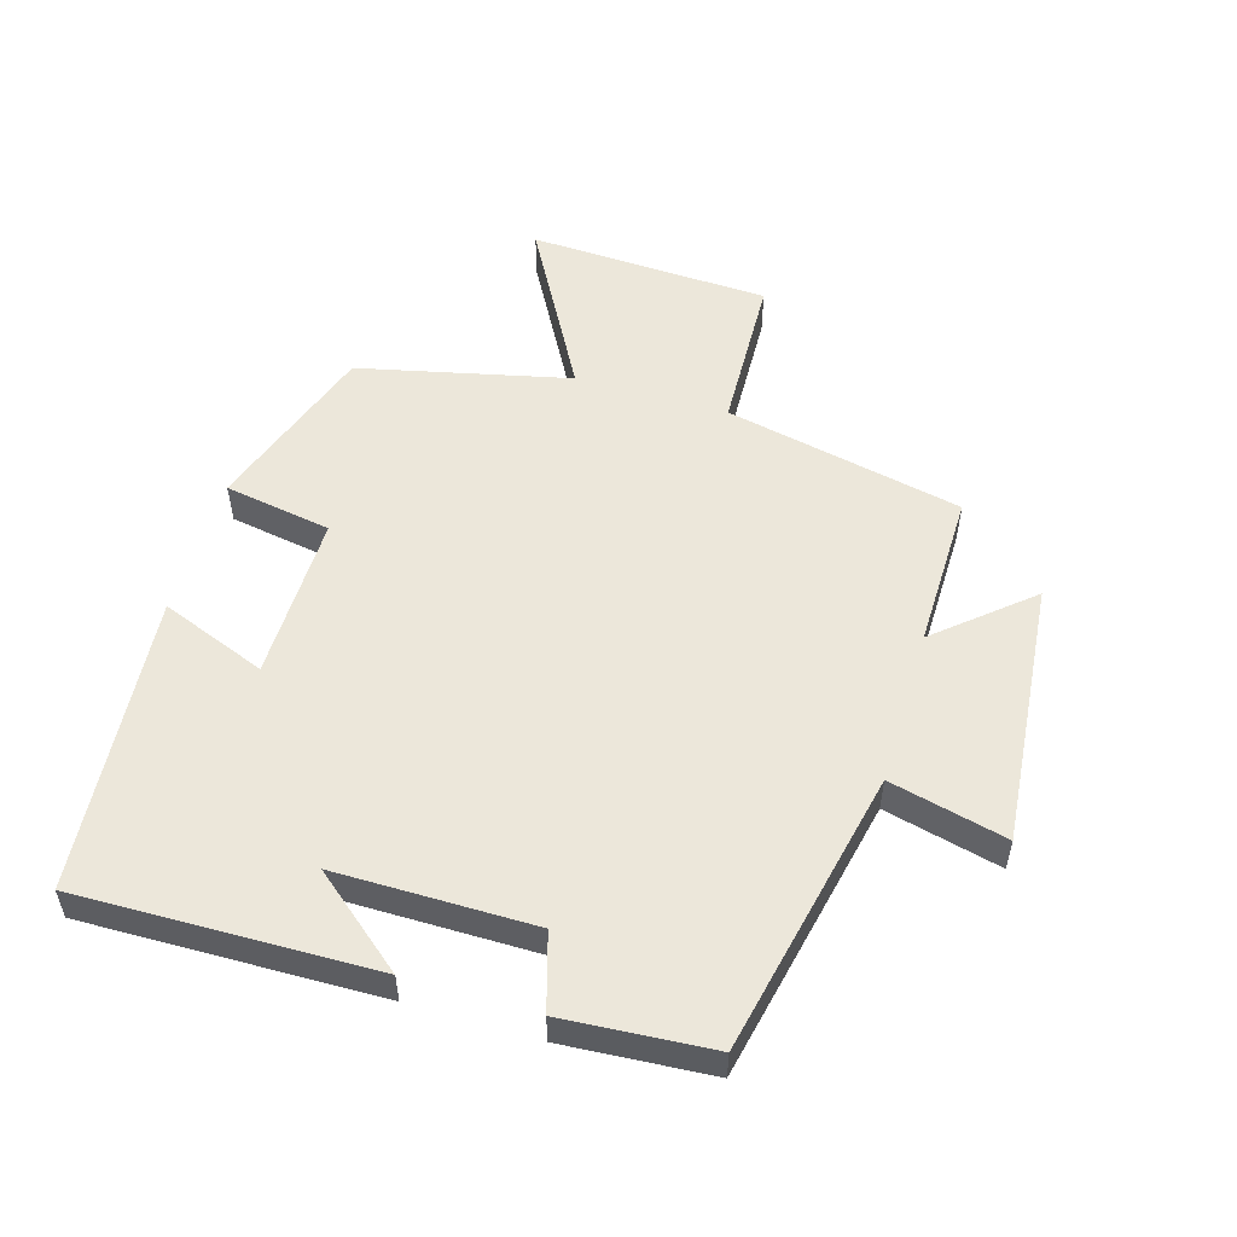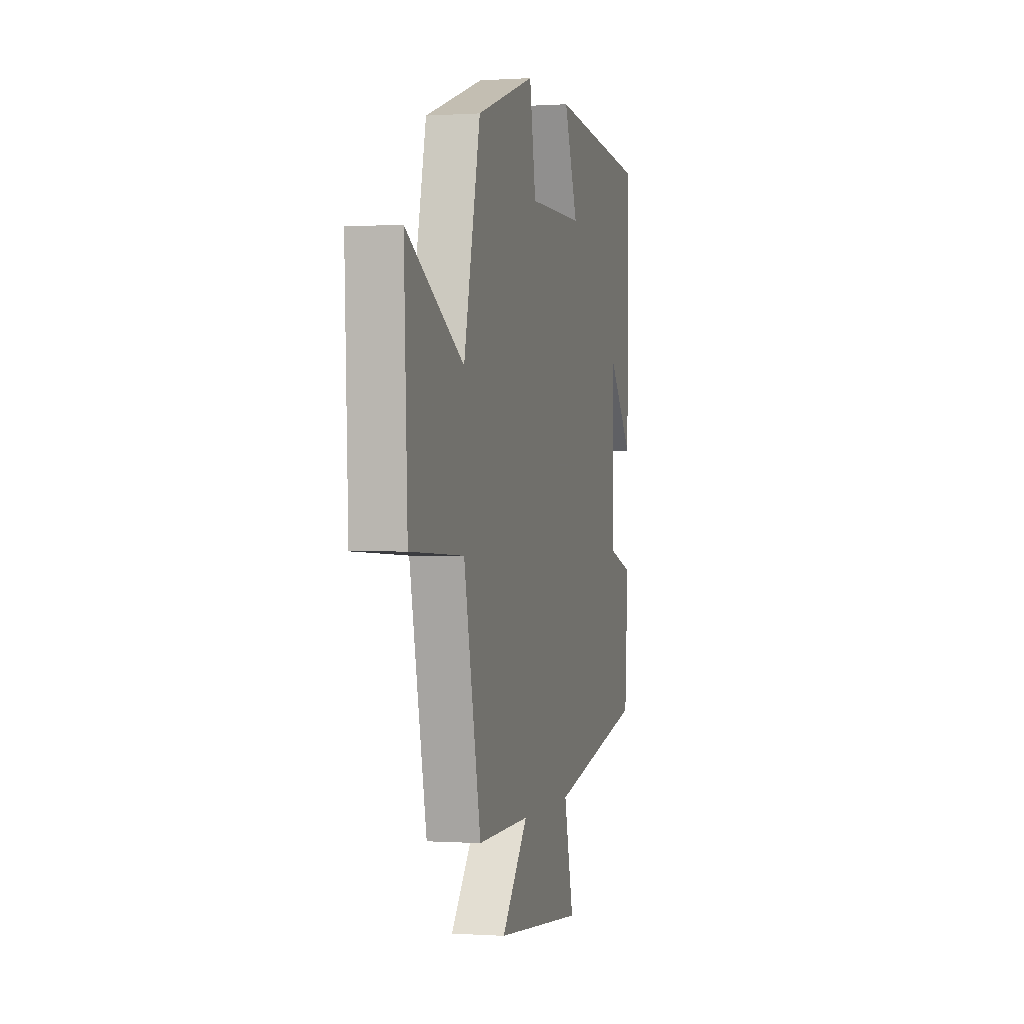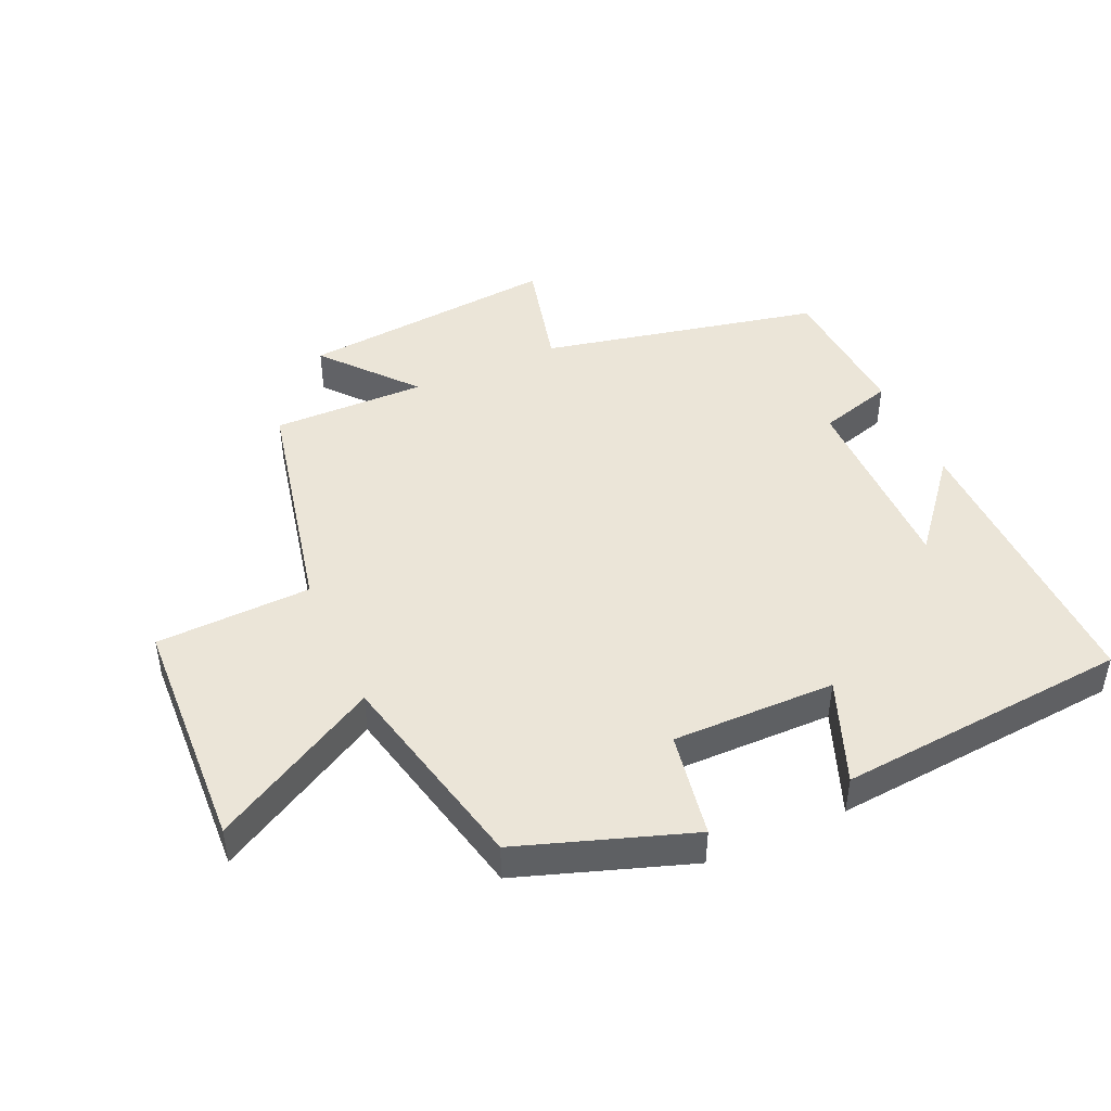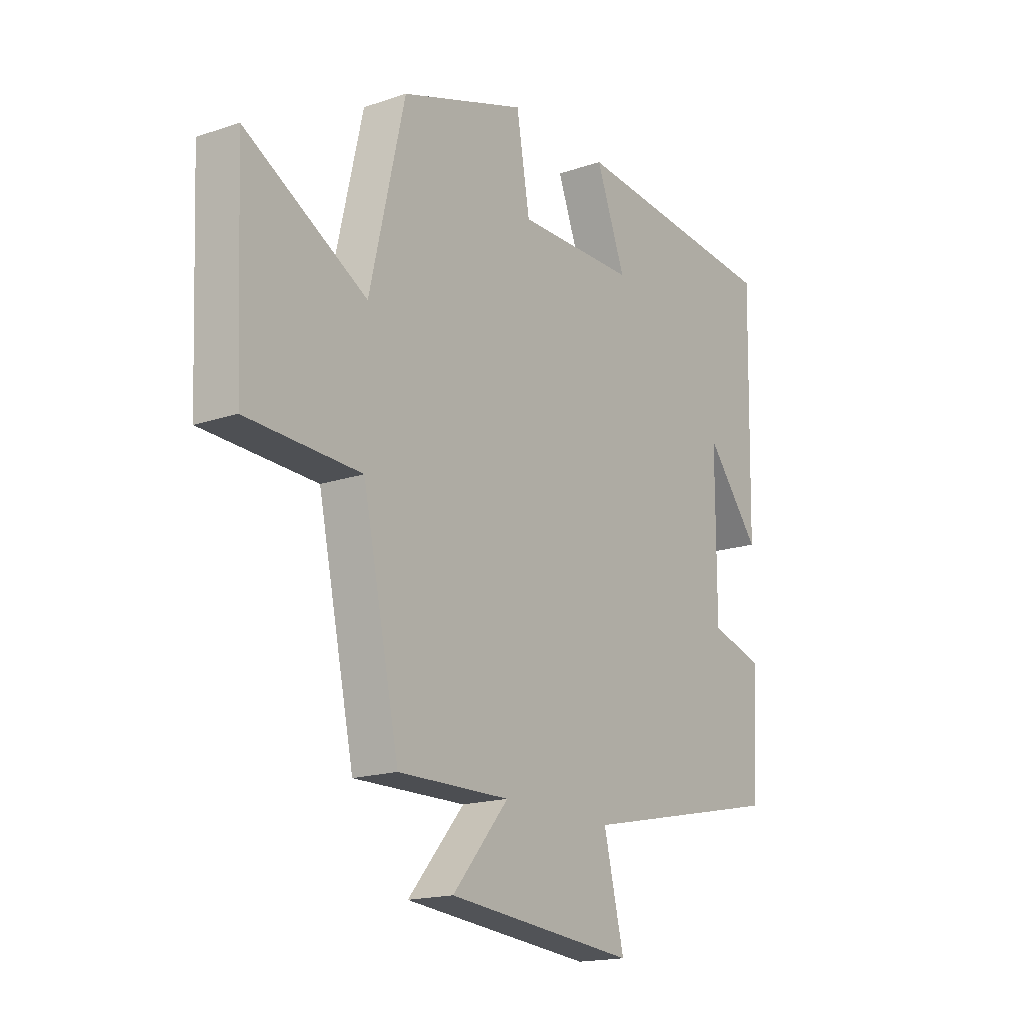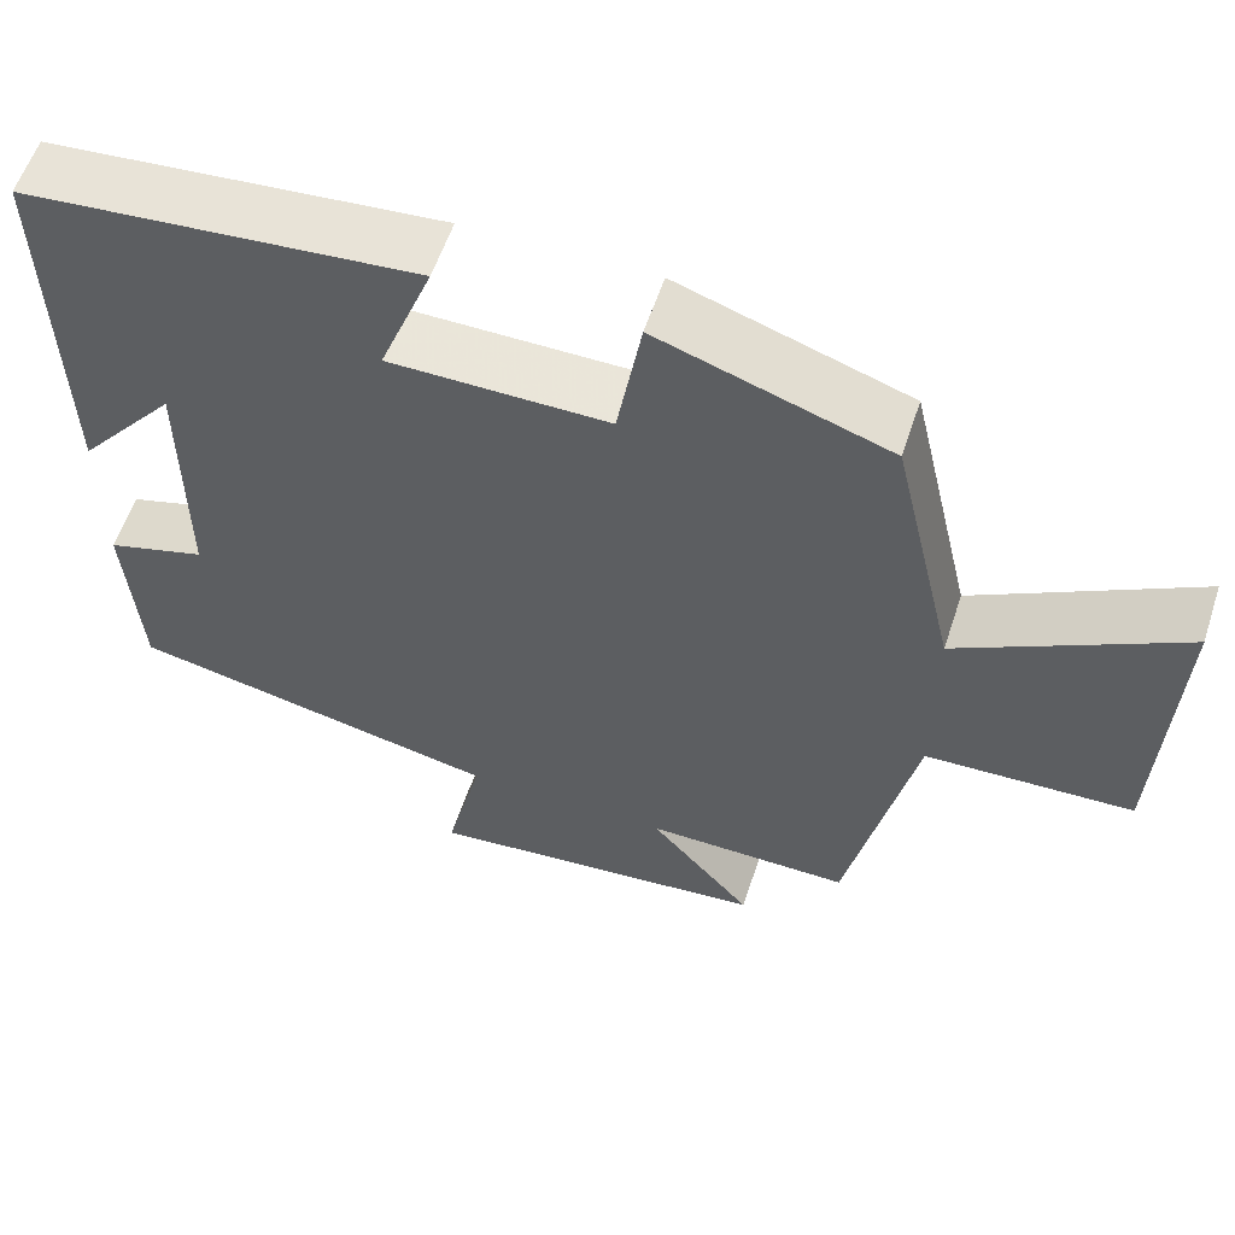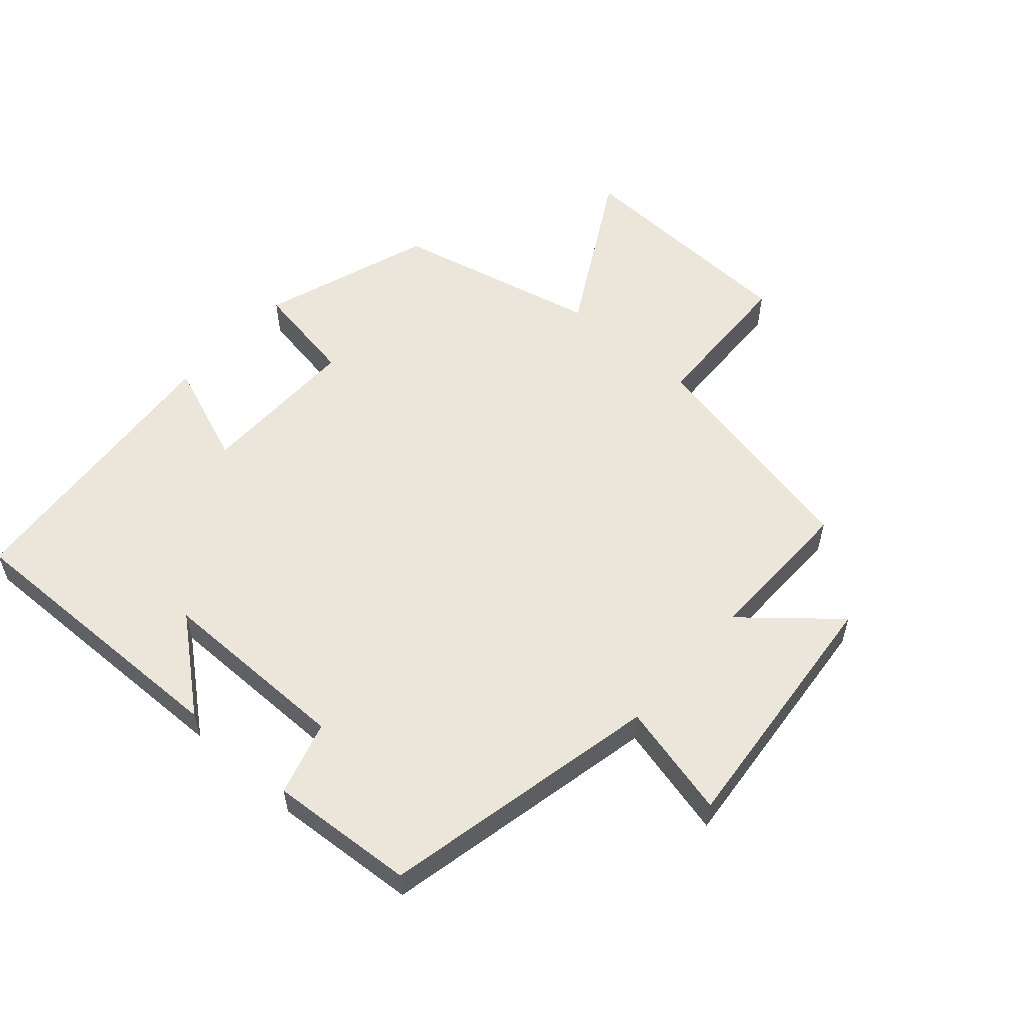
<metadata>
{"format":"obj","ext":"obj","renderer":"f3d","projection":"perspective","resolution":1024,"background":"white","views":[{"elev":53.5,"azim":106.6,"up":"+Y"},{"elev":-0.0,"azim":-75.8,"up":"+Z"},{"elev":45.7,"azim":-24.0,"up":"+Y"},{"elev":-17.2,"azim":-55.8,"up":"+Z"},{"elev":57.9,"azim":-161.8,"up":"+Z"},{"elev":55.7,"azim":131.5,"up":"+Y"}]}
</metadata>
<code>
v -0.426 0.07 0.41
v -0.161 0.07 0.5
v -0.133 0.07 0.337
v 0.119 0.07 0.339
v 0.057 0.07 0.5
v 0.509 0.07 0.46
v 0.5 0.07 0.011
v 0.385 0.07 0.151
v 0.385 0.07 -0.149
v 0.5 0.07 -0.183
v 0.484 0.07 -0.408
v 0.052 0.07 -0.5
v 0.095 0.07 -0.677
v -0.305 0.07 -0.639
v -0.186 0.07 -0.5
v -0.423 0.07 -0.503
v -0.5 0.07 -0.142
v -0.74 0.07 -0.133
v -0.756 0.07 0.233
v -0.5 0.07 0.09
v -0.426 0 0.41
v -0.161 0 0.5
v -0.133 0 0.337
v 0.119 0 0.339
v 0.057 0 0.5
v 0.509 0 0.46
v 0.5 0 0.011
v 0.385 0 0.151
v 0.385 0 -0.149
v 0.5 0 -0.183
v 0.484 0 -0.408
v 0.052 0 -0.5
v 0.095 0 -0.677
v -0.305 0 -0.639
v -0.186 0 -0.5
v -0.423 0 -0.503
v -0.5 0 -0.142
v -0.74 0 -0.133
v -0.756 0 0.233
v -0.5 0 0.09
f 17 18 19 20
f 1 2 3
f 20 1 3
f 17 20 3
f 16 17 3
f 15 16 3
f 12 13 14 15
f 11 12 15
f 10 11 15
f 9 10 15
f 15 3 4
f 9 15 4
f 8 9 4
f 6 7 8
f 4 5 6 8
f 40 39 38 37
f 23 22 21
f 23 21 40
f 23 40 37
f 23 37 36
f 23 36 35
f 35 34 33 32
f 35 32 31
f 35 31 30
f 35 30 29
f 24 23 35
f 24 35 29
f 24 29 28
f 28 27 26
f 28 26 25 24
f 1 21 22 2
f 2 22 23 3
f 3 23 24 4
f 4 24 25 5
f 5 25 26 6
f 6 26 27 7
f 7 27 28 8
f 8 28 29 9
f 9 29 30 10
f 10 30 31 11
f 11 31 32 12
f 12 32 33 13
f 13 33 34 14
f 14 34 35 15
f 15 35 36 16
f 16 36 37 17
f 17 37 38 18
f 18 38 39 19
f 19 39 40 20
f 20 40 21 1

</code>
